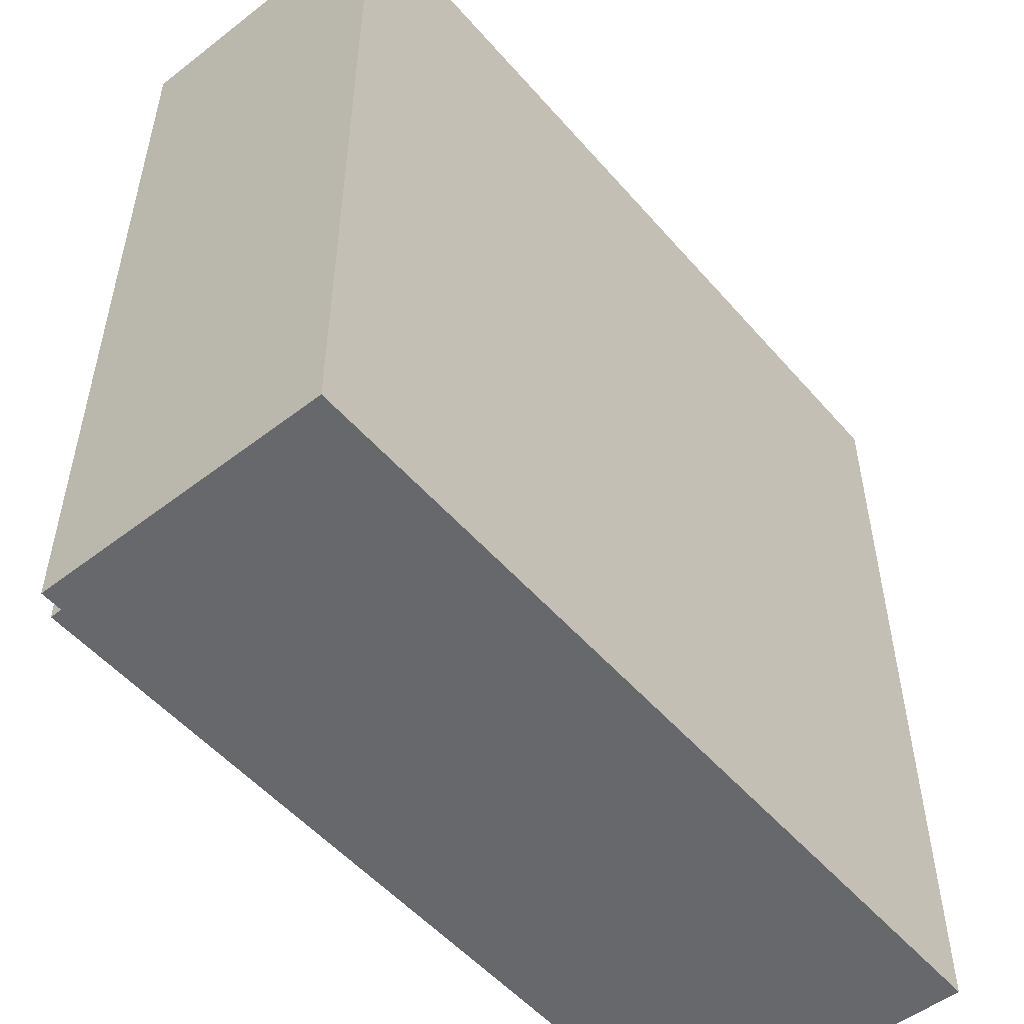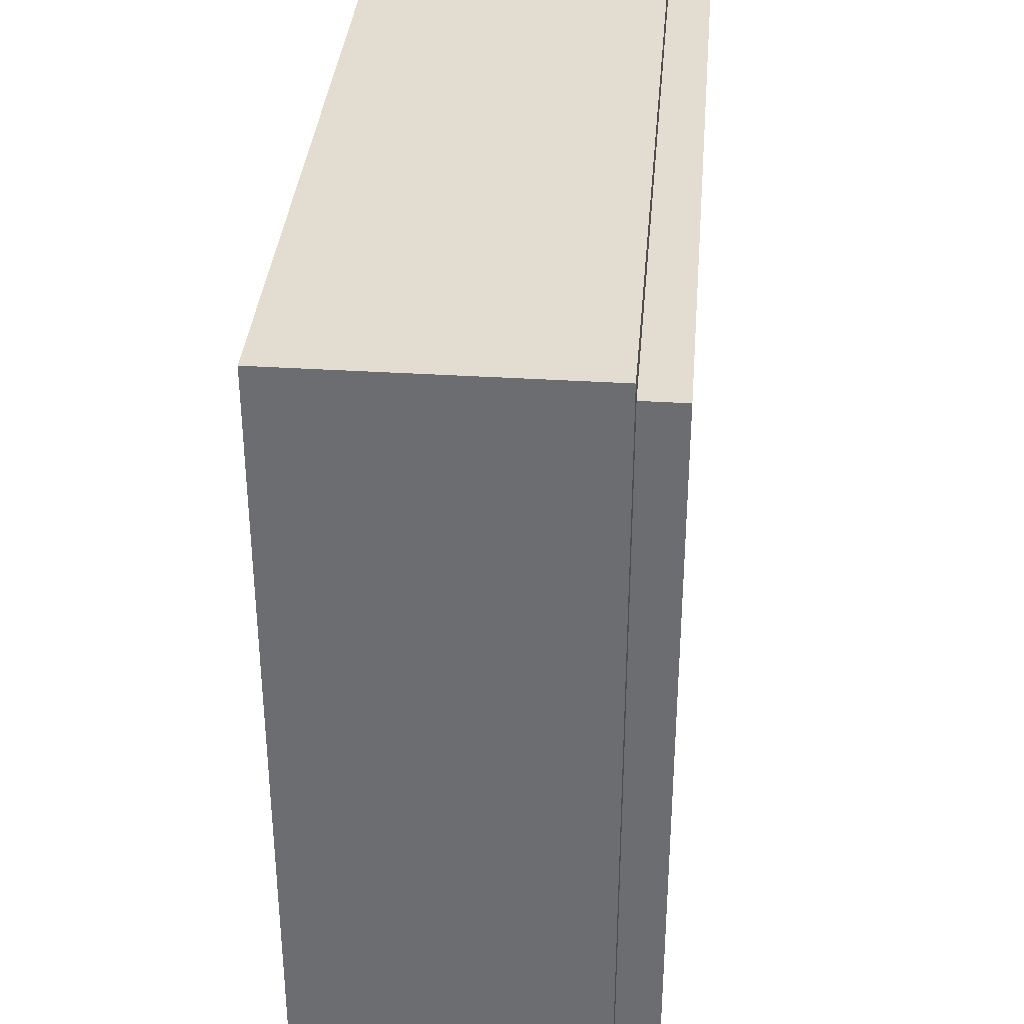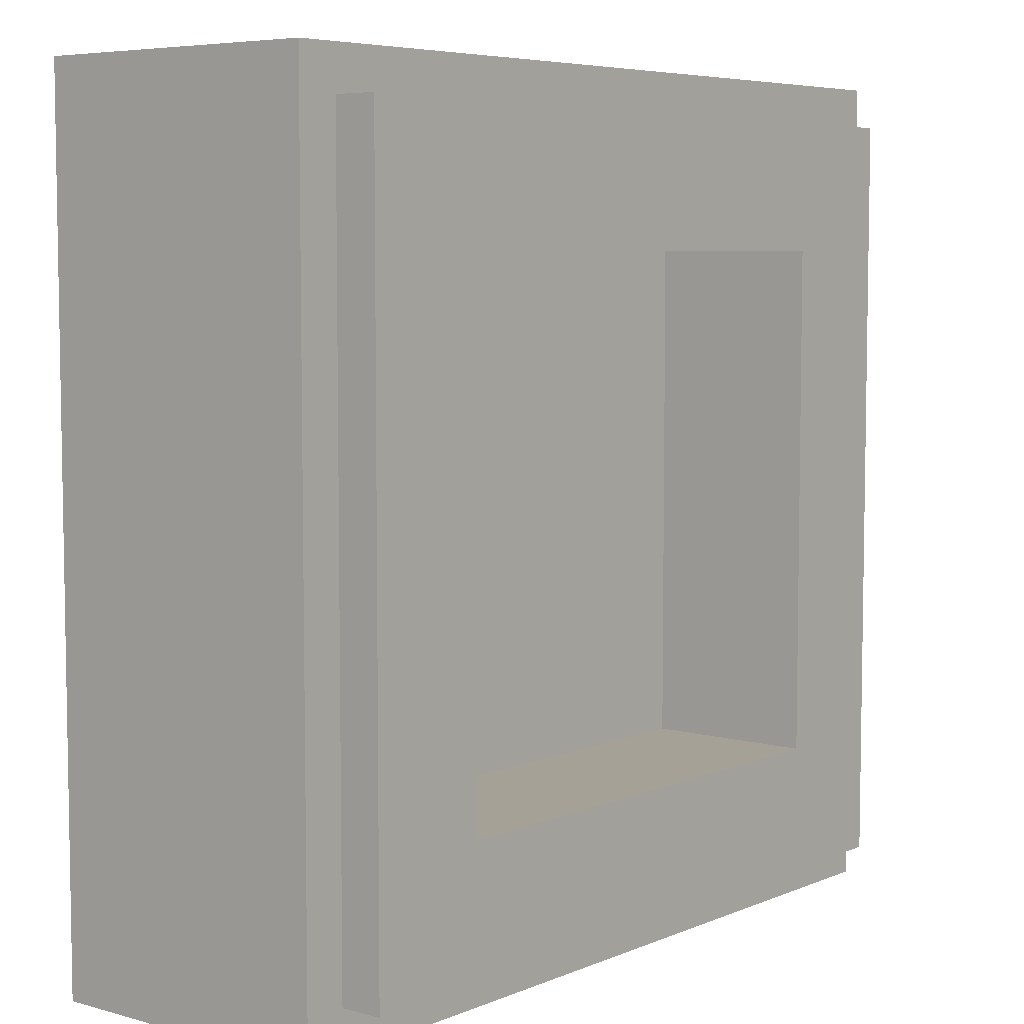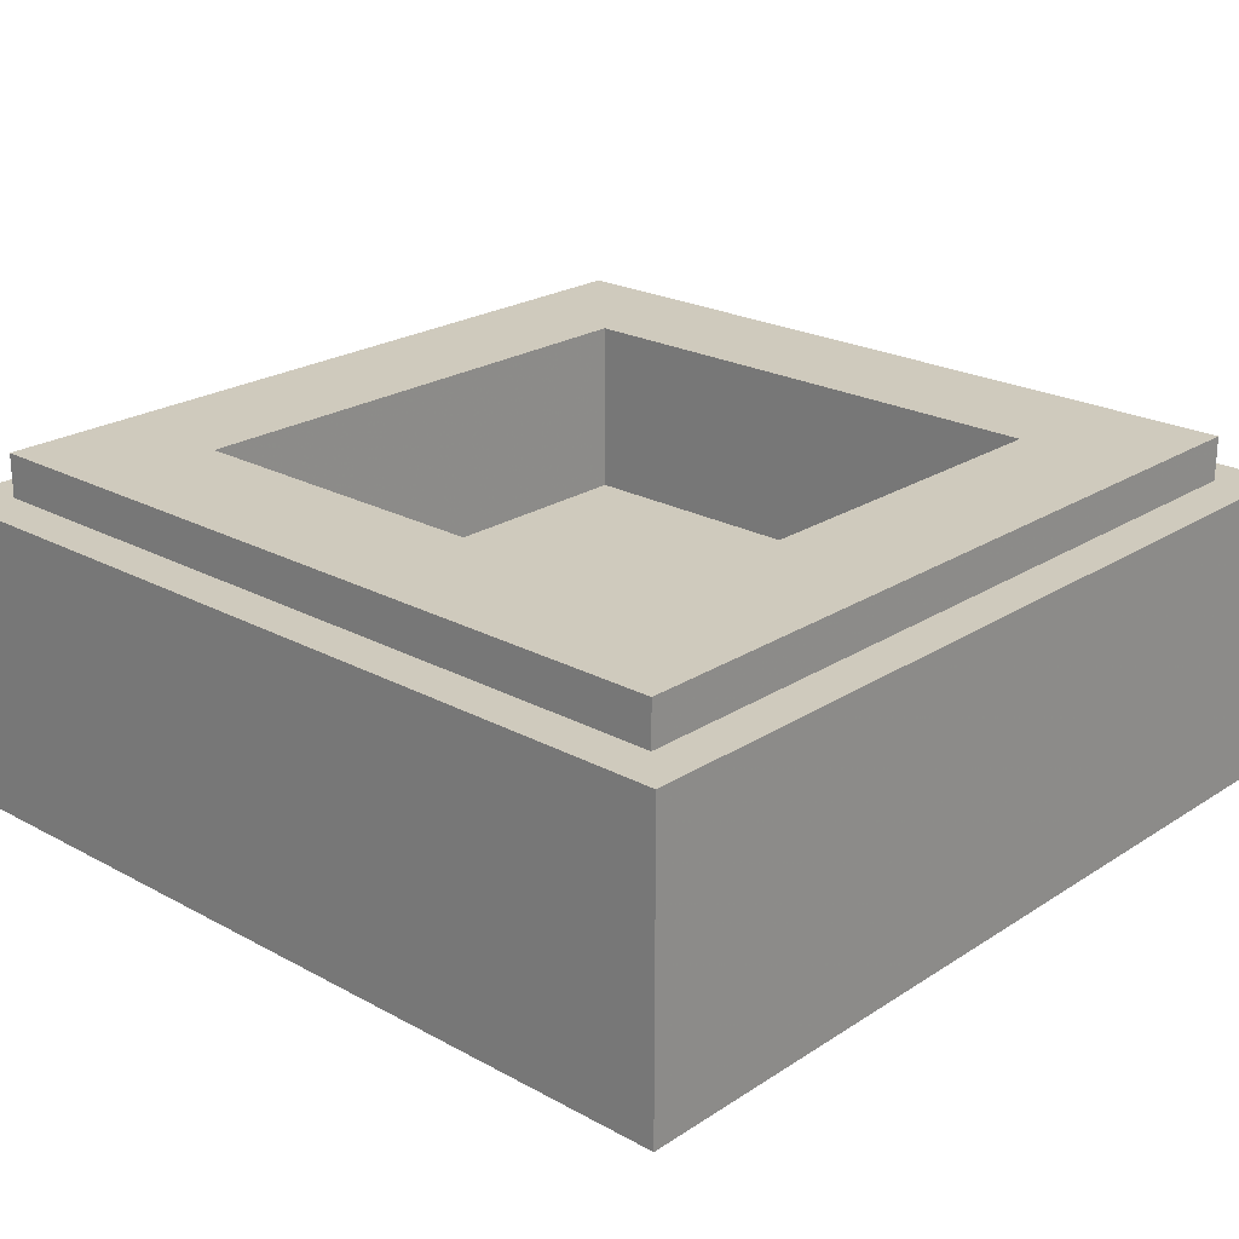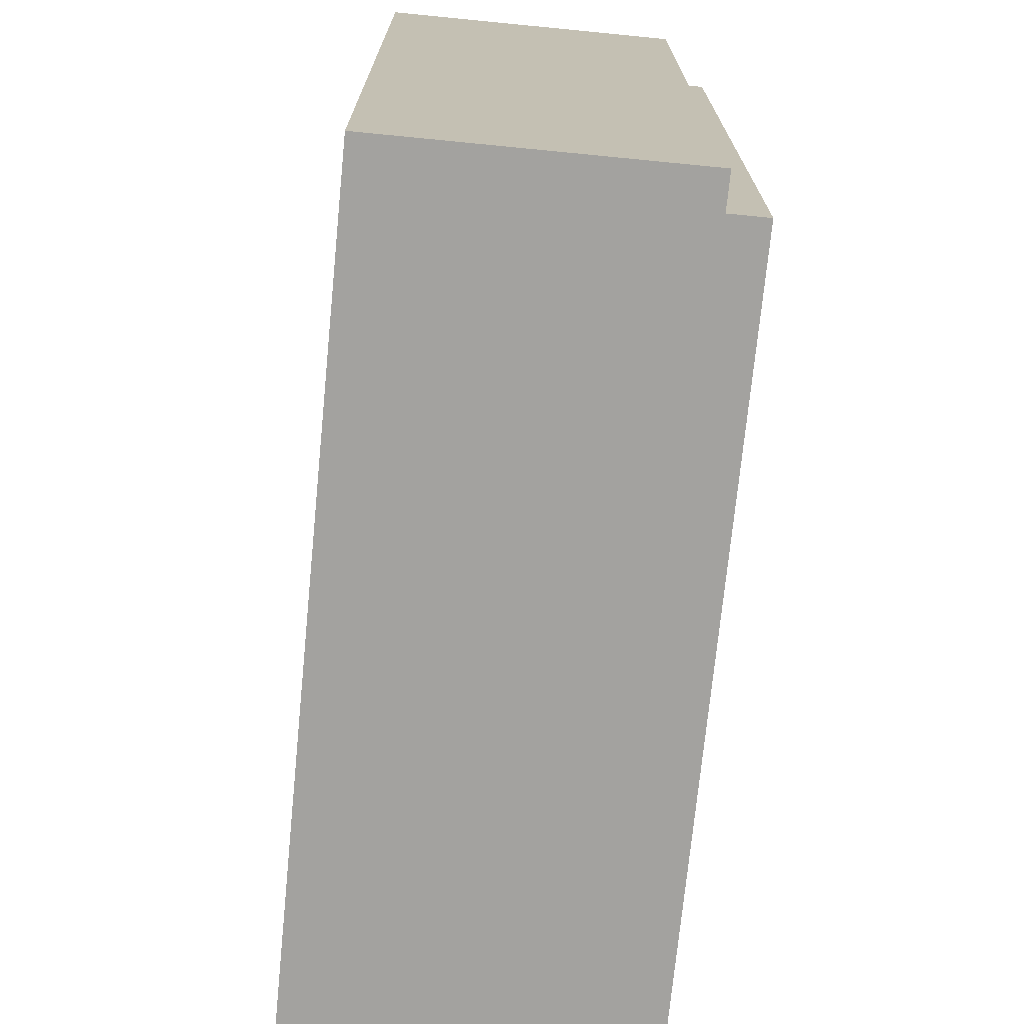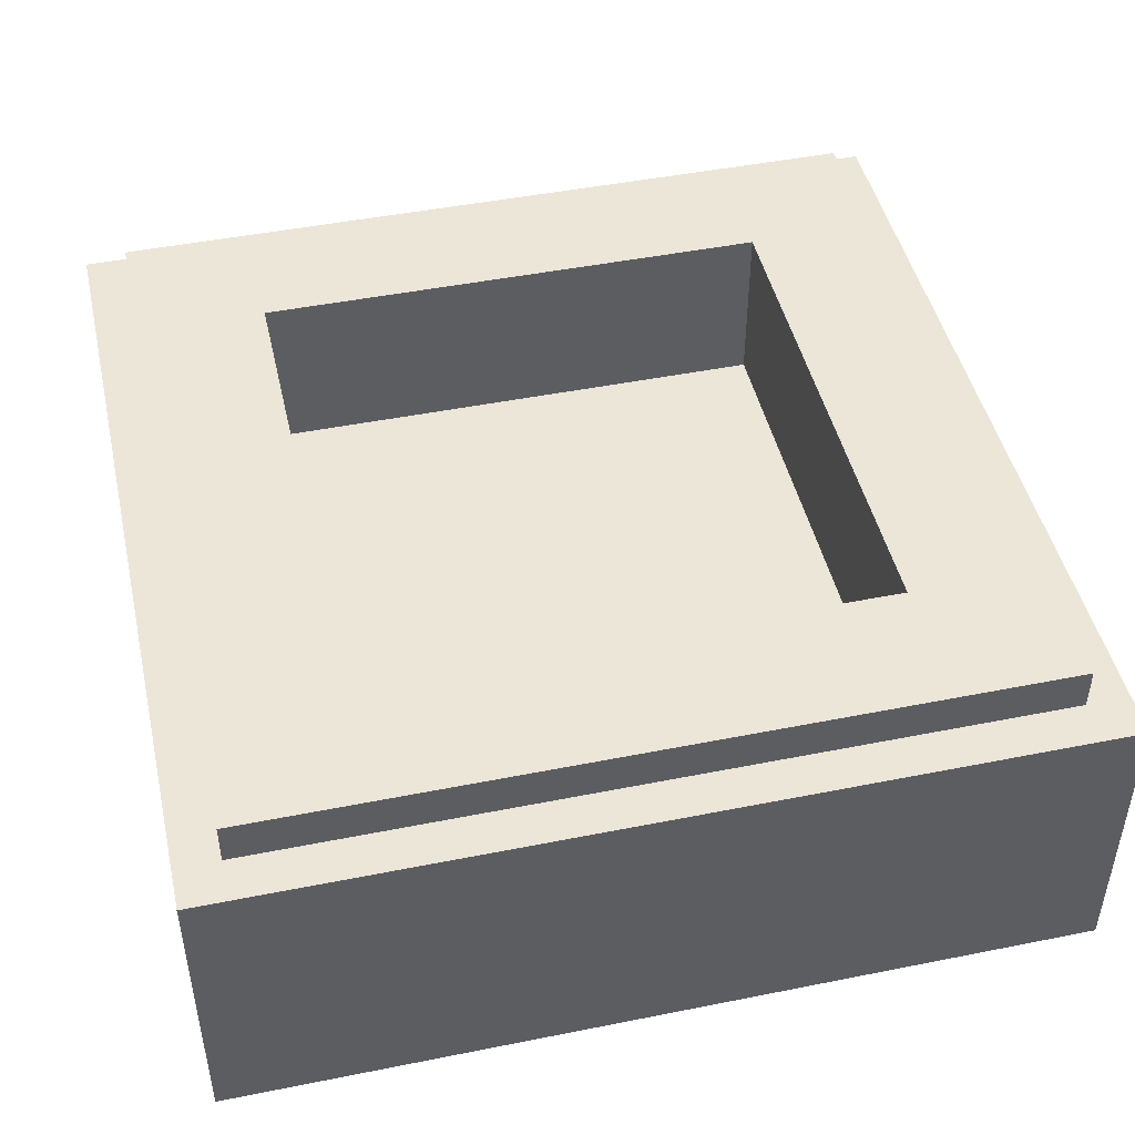
<metadata>
{"format":"obj","ext":"obj","renderer":"f3d","projection":"perspective","resolution":1024,"background":"white","views":[{"elev":-52.5,"azim":-50.3,"up":"+Z"},{"elev":35.4,"azim":94.8,"up":"+Z"},{"elev":6.1,"azim":129.3,"up":"+Z"},{"elev":23.0,"azim":-137.4,"up":"+Y"},{"elev":-72.5,"azim":84.4,"up":"+Z"},{"elev":46.5,"azim":-12.8,"up":"+Y"}]}
</metadata>
<code>
v -0.5 0.35 0.5
v -0.5 0 0.5
v 0.5 0 0.5
v 0.5 0.35 0.5
v -0.5 0.35 -0.5
v -0.5 0 -0.5
v -0.5 0 0.5
v -0.5 0.35 0.5
v 0.5 0.35 -0.5
v 0.5 0 -0.5
v -0.5 0 -0.5
v -0.5 0.35 -0.5
v 0.5 0.35 0.5
v 0.5 0 0.5
v 0.5 0 -0.5
v 0.5 0.35 -0.5
v -0.3 0.2 0.3
v 0.3 0.2 0.3
v 0.3 0.2 -0.3
v -0.3 0.2 -0.3
v -0.3 0.2 0.3
v -0.3 0.4 0.3
v 0.3 0.4 0.3
v 0.3 0.2 0.3
v -0.3 0.2 -0.3
v -0.3 0.4 -0.3
v -0.3 0.4 0.3
v -0.3 0.2 0.3
v 0.3 0.2 -0.3
v 0.3 0.4 -0.3
v -0.3 0.4 -0.3
v -0.3 0.2 -0.3
v 0.3 0.2 0.3
v 0.3 0.4 0.3
v 0.3 0.4 -0.3
v 0.3 0.2 -0.3
v -0.45 0.4 0.45
v -0.45 0.35 0.45
v 0.45 0.35 0.45
v 0.45 0.4 0.45
v -0.45 0.4 -0.45
v -0.45 0.35 -0.45
v -0.45 0.35 0.45
v -0.45 0.4 0.45
v 0.45 0.4 -0.45
v 0.45 0.35 -0.45
v -0.45 0.35 -0.45
v -0.45 0.4 -0.45
v 0.45 0.4 0.45
v 0.45 0.35 0.45
v 0.45 0.35 -0.45
v 0.45 0.4 -0.45
v 0.45 0.4 0.45
v 0.3 0.4 0.3
v -0.3 0.4 0.3
v -0.45 0.4 0.45
v -0.45 0.4 0.45
v -0.3 0.4 0.3
v -0.3 0.4 -0.3
v -0.45 0.4 -0.45
v -0.45 0.4 -0.45
v -0.3 0.4 -0.3
v 0.3 0.4 -0.3
v 0.45 0.4 -0.45
v 0.45 0.4 -0.45
v 0.3 0.4 -0.3
v 0.3 0.4 0.3
v 0.45 0.4 0.45
v 0.5 0.35 0.5
v 0.45 0.35 0.45
v -0.45 0.35 0.45
v -0.5 0.35 0.5
v -0.5 0.35 0.5
v -0.45 0.35 0.45
v -0.45 0.35 -0.45
v -0.5 0.35 -0.5
v -0.5 0.35 -0.5
v -0.45 0.35 -0.45
v 0.45 0.35 -0.45
v 0.5 0.35 -0.5
v 0.5 0.35 -0.5
v 0.45 0.35 -0.45
v 0.45 0.35 0.45
v 0.5 0.35 0.5
v -0.2 0 -0.375
v -0.3 0 -0.375
v -0.3 0 0.025
v -0.2 0 -0.025
v -0.2 0 0.075
v -0.3 0 0.025
v -0.3 0 0.375
v -0.2 0 0.375
v -0.2 0 -0.025
v -0.3 0 0.025
v -0.2 0 0.075
v -0.2 0 -0.025
v -0.2 0 0.075
v 0.2 0 0.075
v 0.2 0 -0.025
v 0.2 0 0.075
v 0.3 0 0.025
v 0.2 0 -0.025
v 0.2 0 0.075
v 0.2 0 0.375
v 0.3 0 0.375
v 0.3 0 0.025
v 0.2 0 -0.025
v 0.3 0 0.025
v 0.3 0 -0.375
v 0.2 0 -0.375
v -0.3 0 -0.375
v -0.5 0 -0.5
v -0.5 0 0.5
v -0.3 0 0.375
v -0.3 0 0.375
v -0.5 0 0.5
v -0.2 0 0.375
v -0.2 0 0.375
v -0.5 0 0.5
v 0.5 0 0.5
v 0.2 0 0.375
v 0.2 0 0.375
v 0.5 0 0.5
v 0.3 0 0.375
v 0.3 0 0.375
v 0.5 0 0.5
v 0.5 0 -0.5
v 0.3 0 -0.375
v 0.3 0 -0.375
v 0.5 0 -0.5
v 0.2 0 -0.375
v 0.2 0 -0.375
v 0.5 0 -0.5
v -0.5 0 -0.5
v -0.2 0 -0.375
v -0.2 0 -0.375
v -0.5 0 -0.5
v -0.3 0 -0.375
v -0.2 0 0.075
v -0.2 0 0.375
v 0.2 0 0.375
v 0.2 0 0.075
v -0.2 0 -0.375
v -0.2 0 -0.025
v 0.2 0 -0.025
v 0.2 0 -0.375
g mesh1788117
f 1 2 3
f 3 4 1
f 5 6 7
f 7 8 5
f 9 10 11
f 11 12 9
f 13 14 15
f 15 16 13
g mesh1788119
f 17 18 19
f 19 20 17
f 21 22 23
f 23 24 21
f 25 26 27
f 27 28 25
f 29 30 31
f 31 32 29
f 33 34 35
f 35 36 33
g mesh1788121
f 37 38 39
f 39 40 37
f 41 42 43
f 43 44 41
f 45 46 47
f 47 48 45
f 49 50 51
f 51 52 49
g mesh1788123
f 53 54 55
f 55 56 53
f 57 58 59
f 59 60 57
f 61 62 63
f 63 64 61
f 65 66 67
f 67 68 65
g mesh1788124
f 69 70 71
f 71 72 69
f 73 74 75
f 75 76 73
f 77 78 79
f 79 80 77
f 81 82 83
f 83 84 81
g mesh1788126
f 85 87 86
f 87 85 88
f 89 91 90
f 91 89 92
f 93 95 94
f 96 98 97
f 98 96 99
f 100 102 101
f 103 105 104
f 105 103 106
f 107 109 108
f 109 107 110
f 111 113 112
f 113 111 114
f 115 117 116
f 118 120 119
f 120 118 121
f 122 124 123
f 125 127 126
f 127 125 128
f 129 131 130
f 132 134 133
f 134 132 135
f 136 138 137
f 139 141 140
f 141 139 142
f 143 145 144
f 145 143 146

</code>
